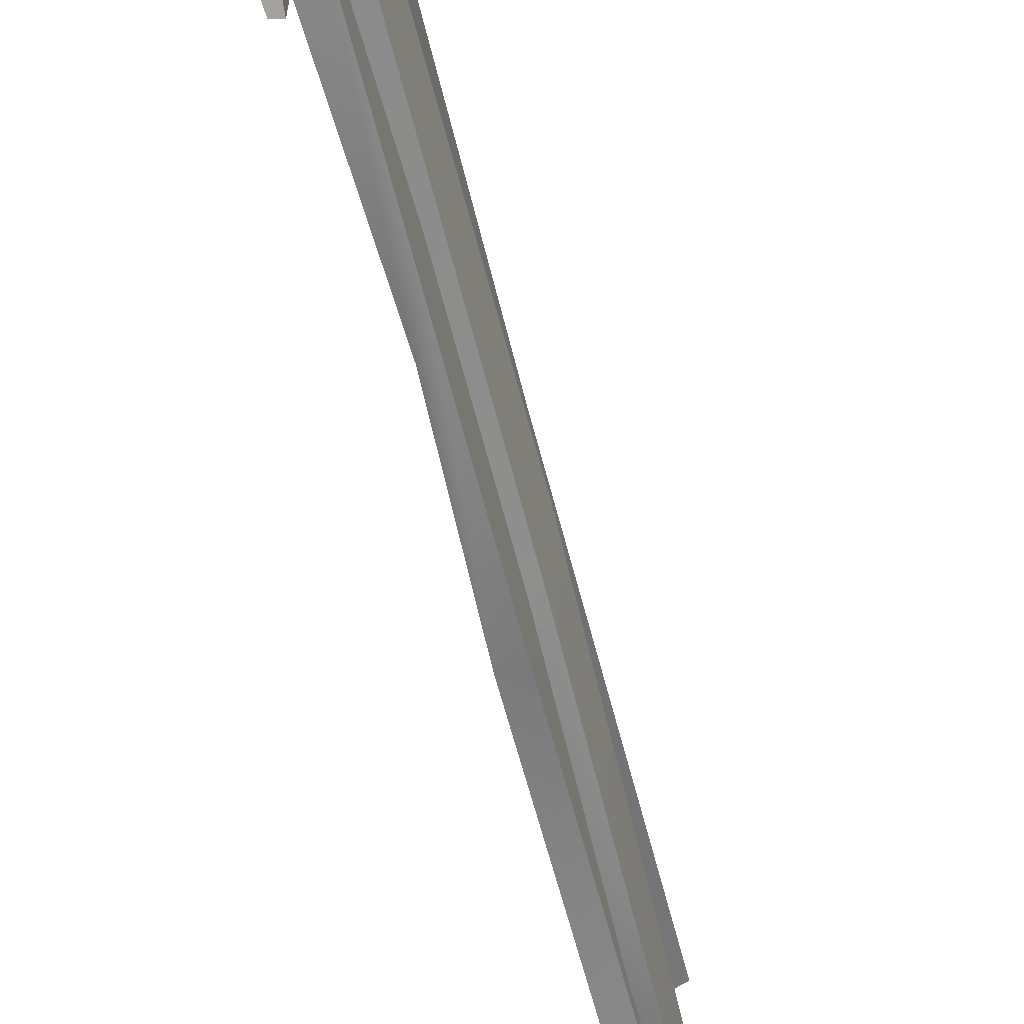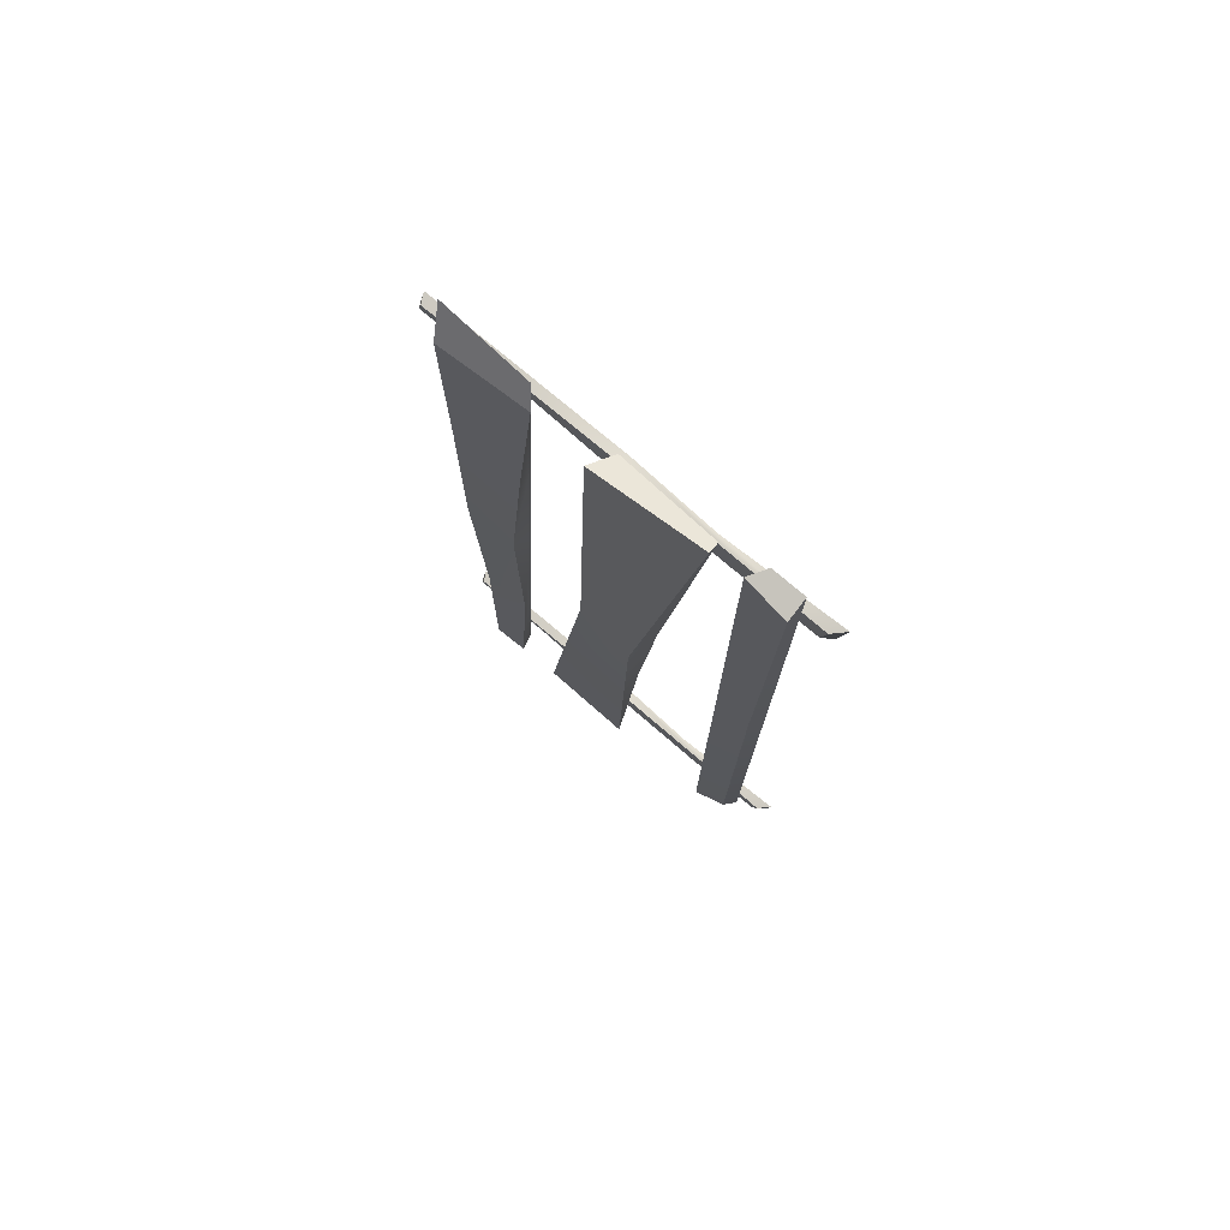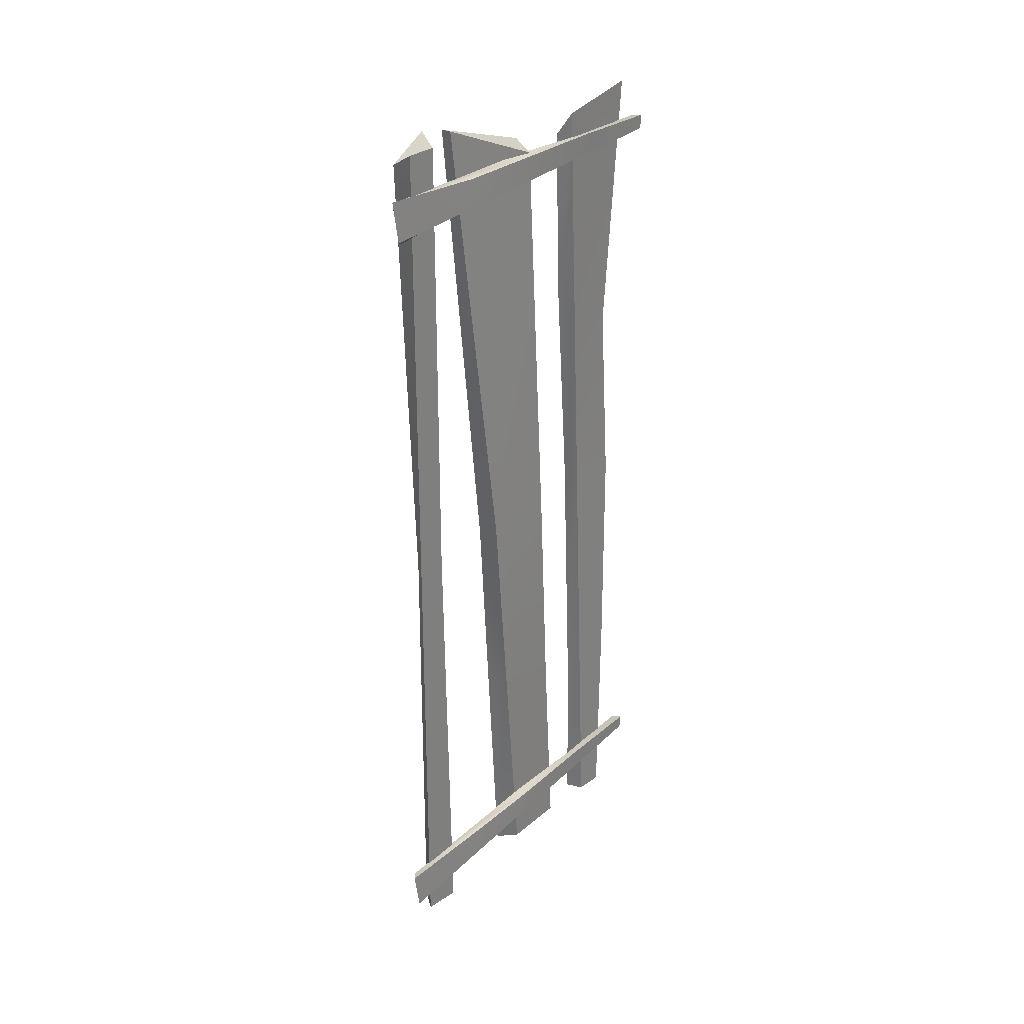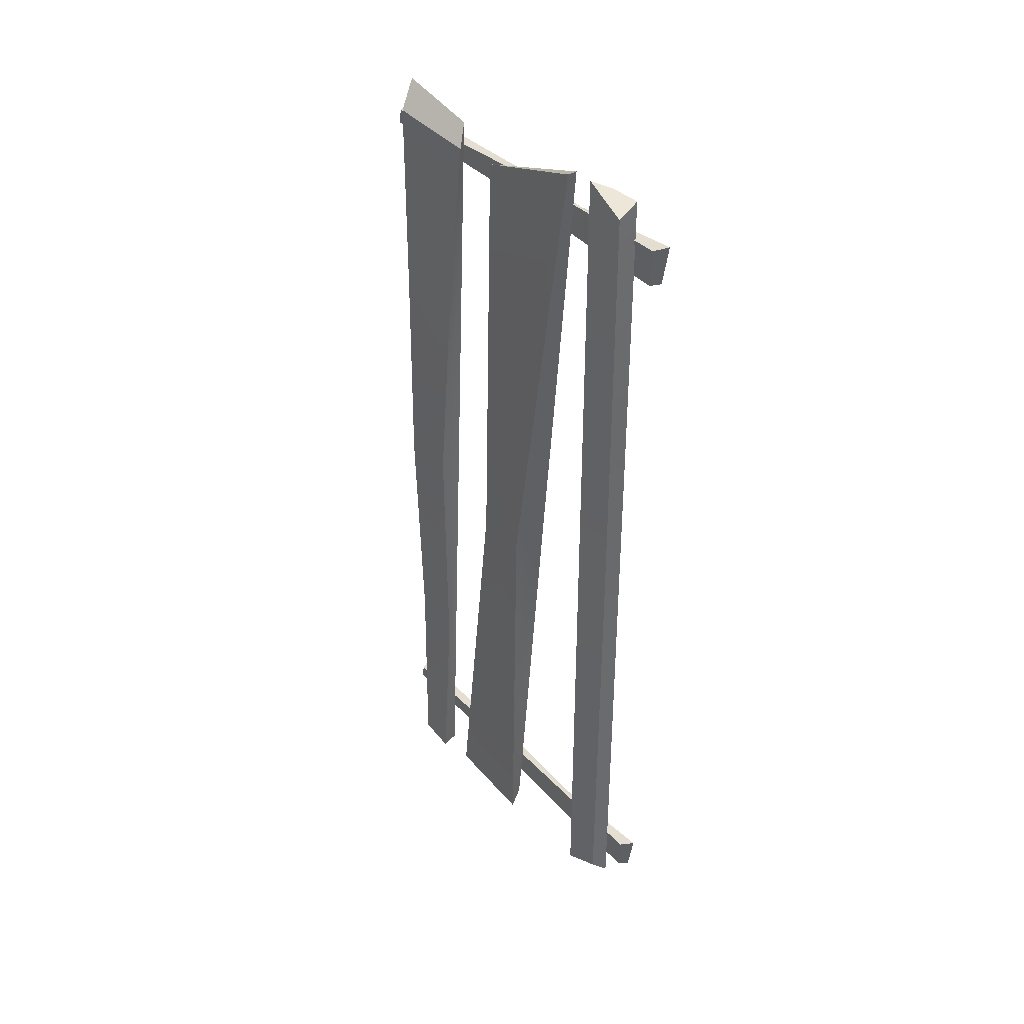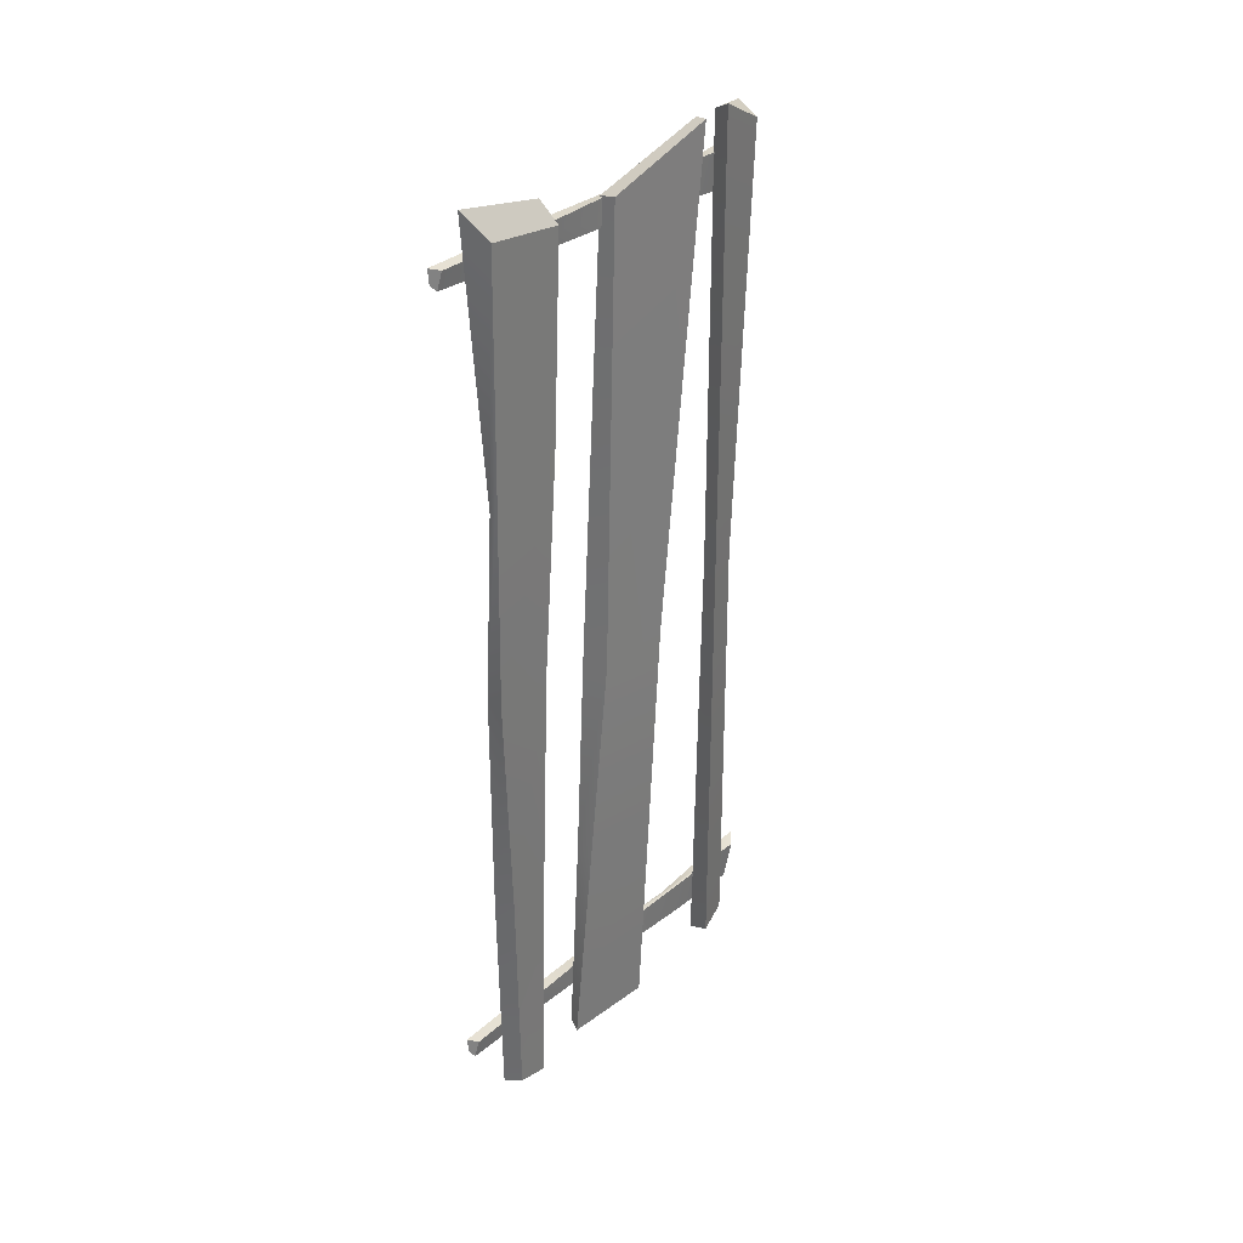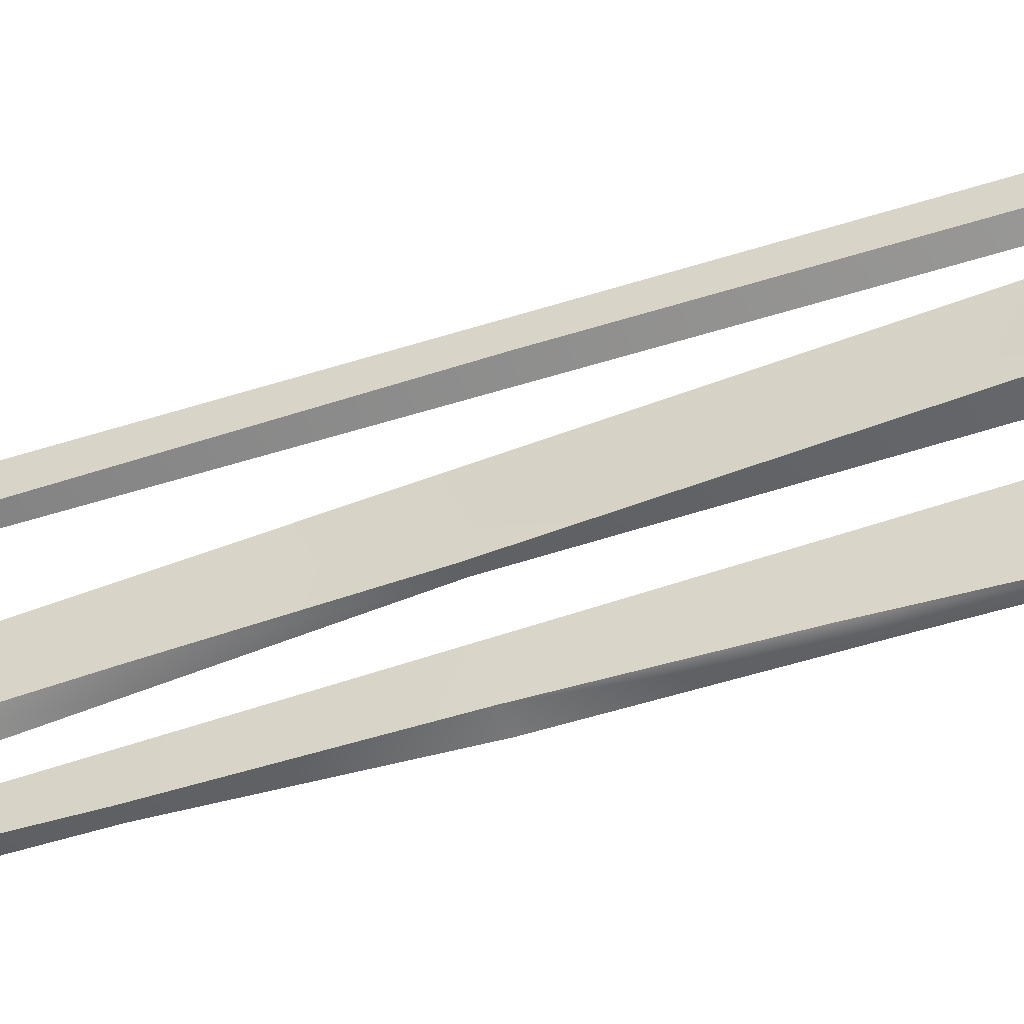
<metadata>
{"format":"obj","ext":"obj","renderer":"f3d","projection":"perspective","resolution":1024,"background":"white","views":[{"elev":-61.6,"azim":14.3,"up":"+Y"},{"elev":75.5,"azim":130.4,"up":"+Z"},{"elev":27.7,"azim":-142.8,"up":"+Z"},{"elev":36.9,"azim":141.9,"up":"+Z"},{"elev":31.9,"azim":39.9,"up":"+Z"},{"elev":-49.0,"azim":-70.5,"up":"+Y"}]}
</metadata>
<code>
g JC_WoodenWall_LTurn_Double:default1
v 1.718 69.73 171
v 1.718 76.5 171
v 1.718 67.94 -11.48
v 1.718 76.5 -10.27
v 5.88 67.94 -10.02
v 4.354 74.66 -8.497
v 5.88 67.94 173.2
v 5.88 76.5 168.6
v 4.088 74.66 80.68
v 5.88 67.94 80.71
v 1.718 69.73 80.71
v 1.718 76.5 80.71
v 1.718 5.213 171.3
v 1.92 23.58 167.9
v 1.718 7.855 -12.75
v 1.92 14.33 -12.32
v 6.212 8.311 -10.27
v 5.677 15.32 -12.48
v 6.171 7.737 166.2
v 4.369 25.53 163.4
v 6.007 18.36 81.07
v 5.88 6.51 79.69
v 1.573 7.594 79.28
v 1.92 18.96 77.81
v 1.92 16.65 32.75
v 1.718 7.194 33.27
v 5.709 8.27 32.98
v 4.85 17.44 28.61
v 1.92 21.27 122.9
v 2.922 8.544 117.1
v 5.988 7.299 124.8
v 5.677 22.3 125.7
v 0.7999 39.92 163.5
v 3.915 61.67 172.1
v 1.869 28.15 -10.57
v 1.869 42.4 -10.19
v 6.031 25.09 -8.989
v 6.031 45 -11.02
v 6.031 37.6 165.1
v 6.031 61.67 172.1
v 1.869 33.06 74.26
v 6.031 35.05 74.08
v 7.848 48.59 76.7
v 1.732 50.53 80.24
v 6.939 46.79 32.84
v 6.031 30.07 32.54
v 1.869 30.85 31.82
v 1.801 46.46 35.03
v -0.09241 83.97 164.2
v 0 82.43 155.8
v -0.09241 -0.196 163
v 0.000122 -4e-06 160
v 1.963 0.9378 162.8
v 1.718 -0.07405 159.5
v 1.944 81.63 163
v 1.12 80.37 154.9
v 1.869 42.7 158.2
v 1.811 42.07 163.6
v -0.1587 41.88 163.1
v 0 41.21 157.9
v 0 20.61 158.9
v -0.09241 20.84 163.3
v 1.733 20.72 162.8
v 1.34 18.72 158.6
v 0.000122 61.82 156.8
v 0.458 59.17 162.6
v 1.86 62.7 163.2
v 1.718 63.09 156.4
v -0.09241 83.97 4.17
v 0 82.43 -4.229
v -0.09241 -0.196 2.962
v 0 0 0
v 1.963 0.9378 2.754
v 1.718 -0.07404 -0.4526
v 1.944 81.63 3.016
v 1.12 80.37 -5.119
v 1.869 42.7 -1.841
v 1.811 42.07 3.577
v -0.1587 41.88 3.082
v 0 41.21 -2.115
v 0 20.61 -1.057
v -0.09241 20.84 3.264
v 1.733 20.72 2.772
v 1.34 18.72 -1.423
v 0.000122 61.82 -3.172
v 0.458 59.17 2.647
v 1.86 62.7 3.216
v 1.718 63.09 -3.641
g JC_WoodenWall_LTurn_Double:JC_WoodenWall_LTurn_Doubel JC_WoodenWall_LTurn_Double:pCube15 JC_WoodWall_Mod_Flank_B1
f 11 12 4 3
f 3 4 6 5
f 5 6 9 10
f 7 8 2 1
f 12 9 6 4
f 10 11 3 5
f 10 9 8 7
f 7 1 11 10
f 1 2 12 11
f 2 8 9 12
g JC_WoodenWall_LTurn_Double:JC_WoodenWall_LTurn_Doubel JC_WoodenWall_LTurn_Double:pCube178 JC_WoodWall_Mod_Flank_B1
f 23 24 25 26
f 15 16 18 17
f 27 28 21 22
f 19 20 14 13
f 24 21 28 25
f 22 23 26 27
f 31 32 20 19
f 19 13 30 31
f 13 14 29 30
f 14 20 32 29
f 26 25 16 15
f 27 26 15 17
f 17 18 28 27
f 25 28 18 16
f 30 29 24 23
f 31 30 23 22
f 22 21 32 31
f 29 32 21 24
g JC_WoodenWall_LTurn_Double:JC_WoodenWall_LTurn_Doubel JC_WoodenWall_LTurn_Double:pCube80 JC_WoodWall_Mod_Flank_B1
f 33 34 44 41
f 35 36 38 37
f 42 43 40 39
f 39 40 34 33
f 34 40 43 44
f 39 33 41 42
f 46 47 35 37
f 37 38 45 46
f 48 45 38 36
f 47 48 36 35
f 46 45 43 42
f 42 41 47 46
f 41 44 48 47
f 44 43 45 48
g JC_WoodenWall_LTurn_Double:JC_WoodenWall_LTurn_Doubel JC_WoodenWall_LTurn_Double:pCube225 JC_WoodWall_Mod_Flank_B1
f 59 60 61 62
f 51 52 54 53
f 63 64 57 58
f 55 56 50 49
f 60 57 64 61
f 58 59 62 63
f 67 68 56 55
f 55 49 66 67
f 49 50 65 66
f 50 56 68 65
f 62 61 52 51
f 63 62 51 53
f 53 54 64 63
f 61 64 54 52
f 66 65 60 59
f 67 66 59 58
f 58 57 68 67
f 65 68 57 60
g JC_WoodenWall_LTurn_Double:JC_WoodenWall_LTurn_Doubel JC_WoodenWall_LTurn_Double:pCube231 JC_WoodWall_Mod_Flank_B1
f 79 80 81 82
f 71 72 74 73
f 83 84 77 78
f 75 76 70 69
f 80 77 84 81
f 78 79 82 83
f 87 88 76 75
f 75 69 86 87
f 69 70 85 86
f 70 76 88 85
f 82 81 72 71
f 83 82 71 73
f 73 74 84 83
f 81 84 74 72
f 86 85 80 79
f 87 86 79 78
f 78 77 88 87
f 85 88 77 80

</code>
